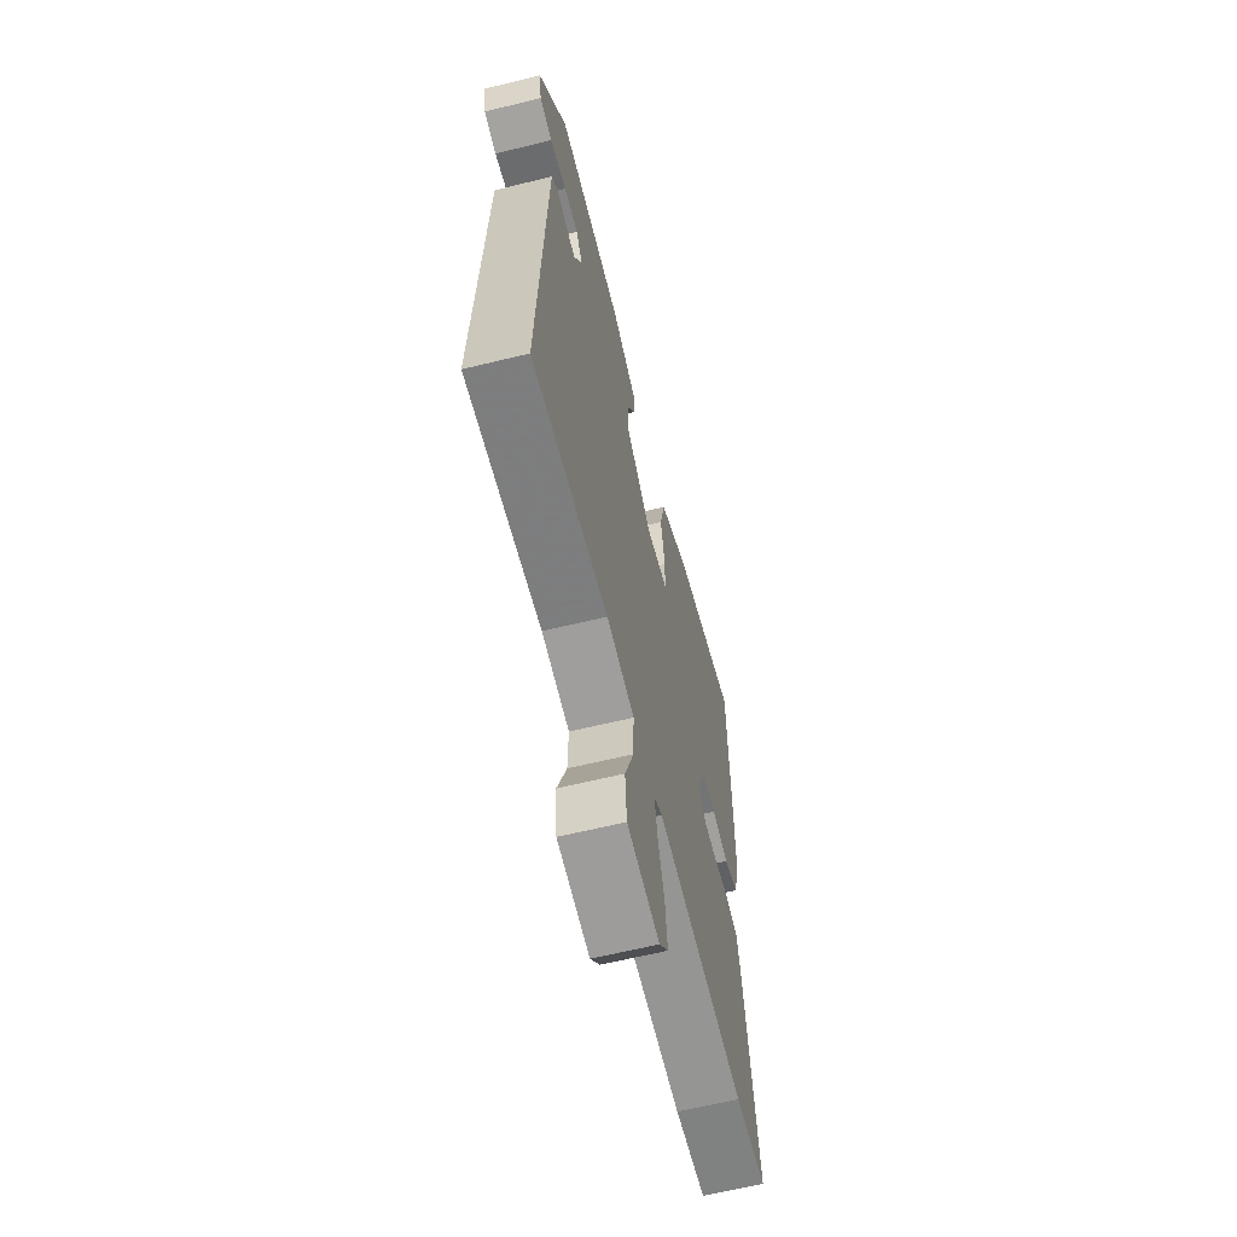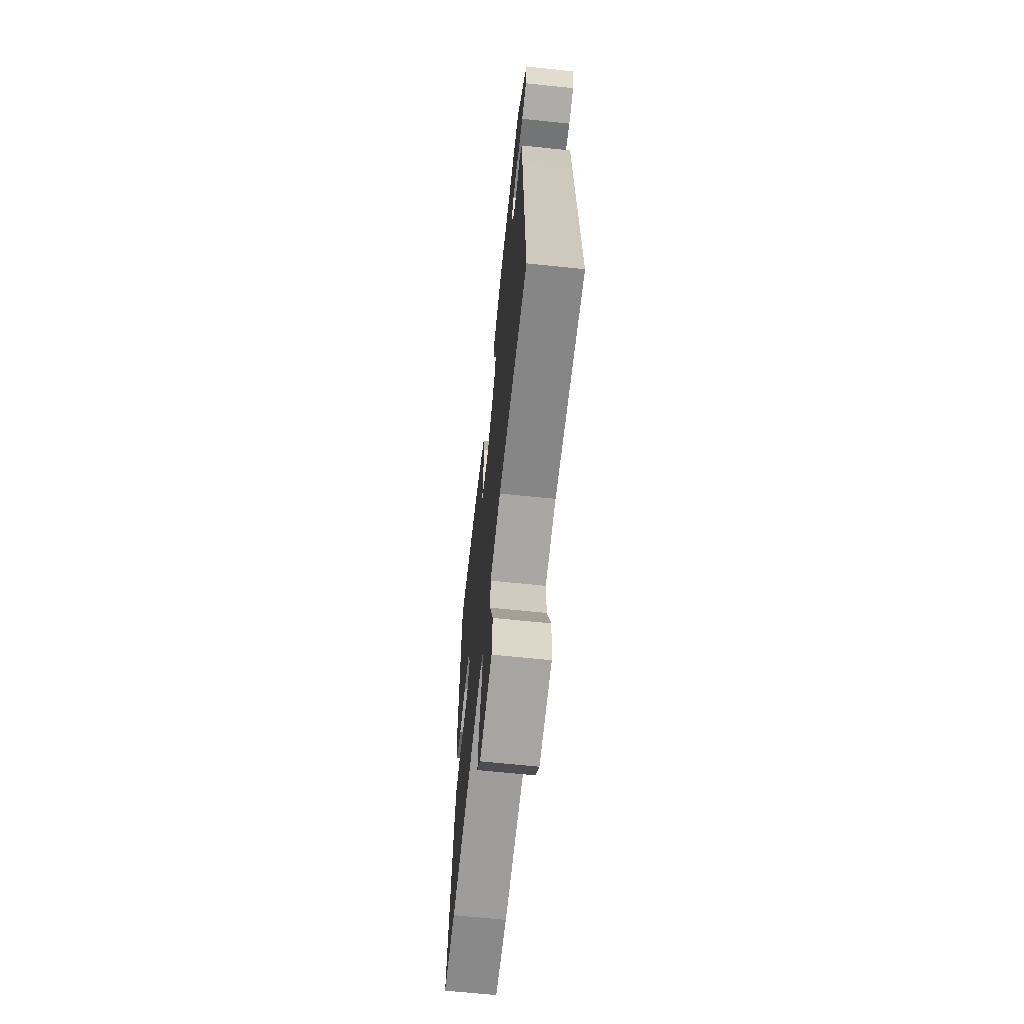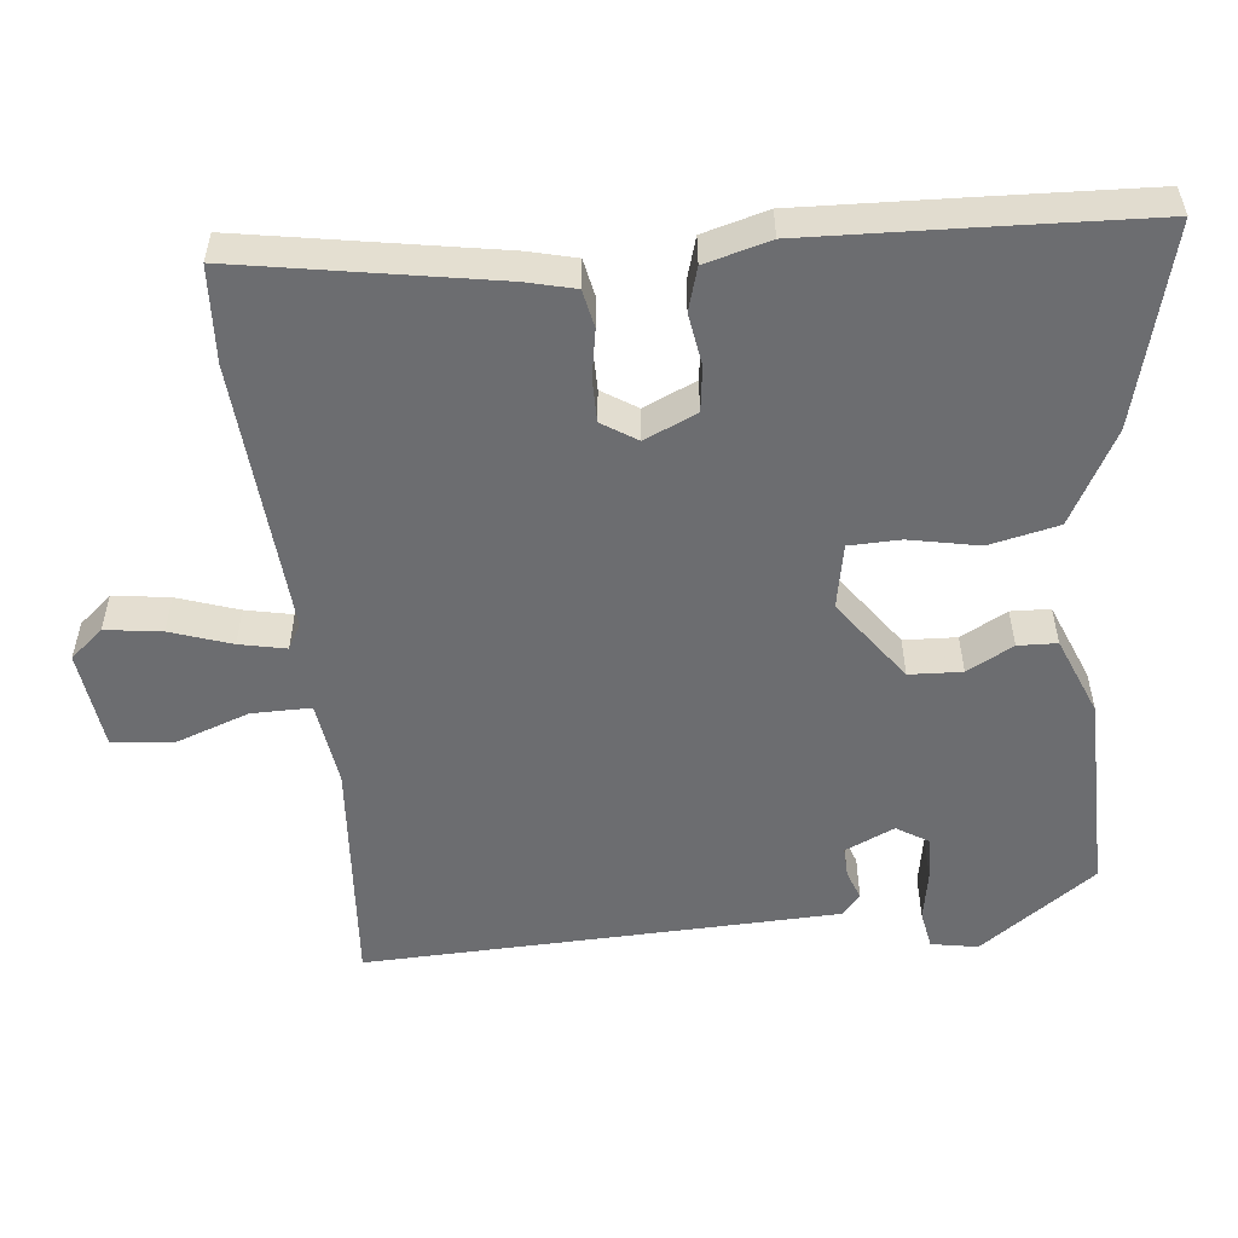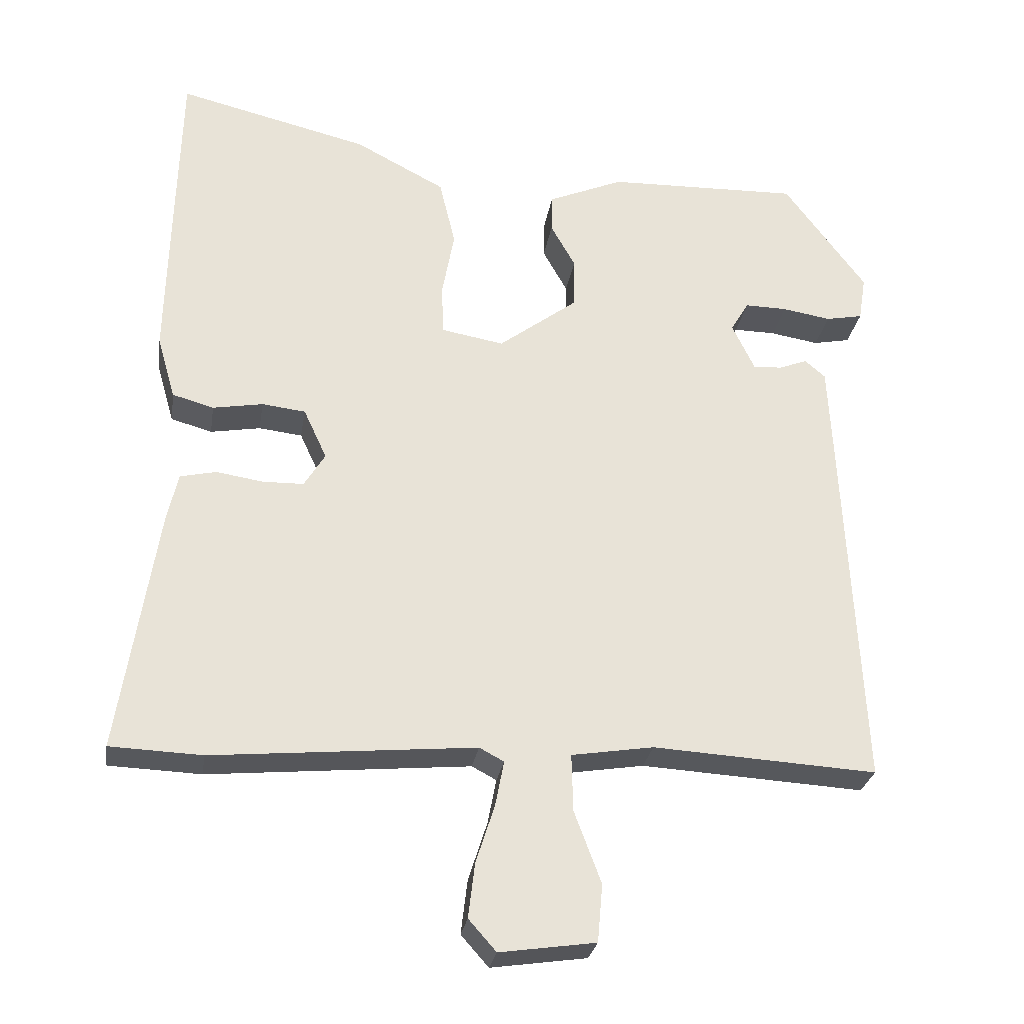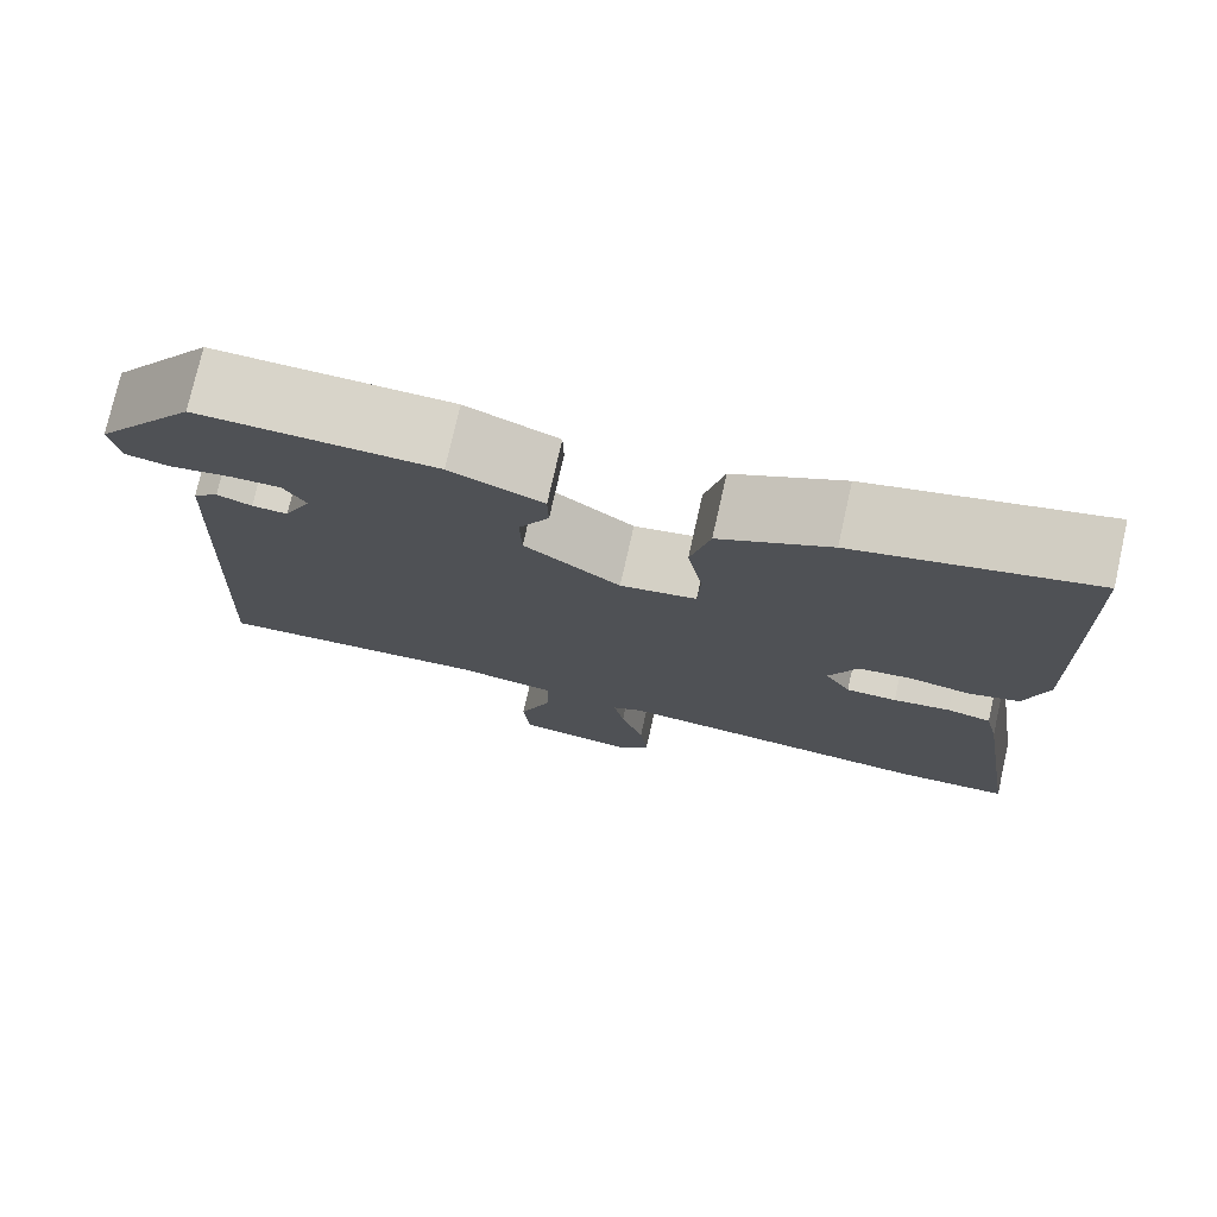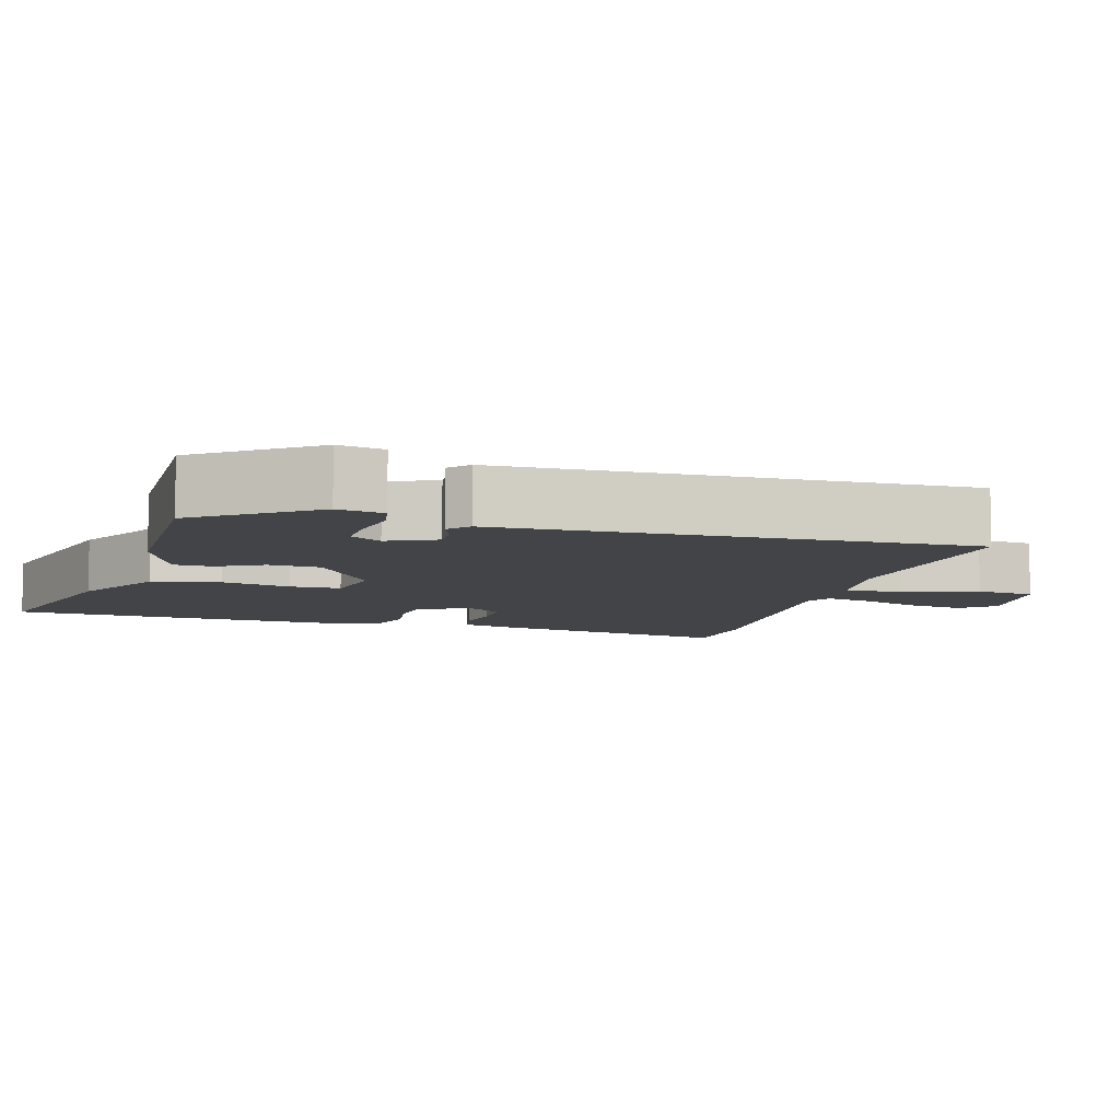
<metadata>
{"format":"obj","ext":"obj","renderer":"f3d","projection":"perspective","resolution":1024,"background":"white","views":[{"elev":-62.4,"azim":104.0,"up":"+Z"},{"elev":-65.4,"azim":84.0,"up":"+Z"},{"elev":-54.0,"azim":-85.0,"up":"+Y"},{"elev":-27.4,"azim":-8.9,"up":"+Z"},{"elev":75.9,"azim":-167.3,"up":"+Z"},{"elev":-8.0,"azim":72.8,"up":"+Y"}]}
</metadata>
<code>
v -0.504 0.07 0.337
v -0.498 0.07 0.56
v -0.234 0.07 0.496
v -0.11 0.07 0.431
v -0.088 0.07 0.339
v -0.105 0.07 0.246
v -0.102 0.07 0.178
v -0.016 0.07 0.163
v 0.092 0.07 0.244
v 0.094 0.07 0.314
v 0.06 0.07 0.375
v 0.061 0.07 0.427
v 0.165 0.07 0.471
v 0.431 0.07 0.478
v 0.544 0.07 0.326
v 0.534 0.07 0.264
v 0.483 0.07 0.254
v 0.416 0.07 0.265
v 0.358 0.07 0.266
v 0.333 0.07 0.224
v 0.364 0.07 0.159
v 0.404 0.07 0.161
v 0.443 0.07 0.176
v 0.471 0.07 0.152
v 0.477 0.07 0.036
v 0.502 0.07 -0.474
v 0.193 0.07 -0.456
v 0.08 0.07 -0.474
v 0.082 0.07 -0.553
v 0.119 0.07 -0.652
v 0.112 0.07 -0.731
v -0.02 0.07 -0.75
v -0.058 0.07 -0.707
v -0.049 0.07 -0.632
v -0.023 0.07 -0.551
v -0.011 0.07 -0.489
v -0.045 0.07 -0.471
v -0.407 0.07 -0.504
v -0.534 0.07 -0.499
v -0.481 0.07 -0.16
v -0.466 0.07 -0.095
v -0.416 0.07 -0.084
v -0.352 0.07 -0.094
v -0.295 0.07 -0.093
v -0.266 0.07 -0.046
v -0.298 0.07 0.023
v -0.358 0.07 0.03
v -0.427 0.07 0.018
v -0.484 0.07 0.034
v -0.509 0.07 0.12
v -0.504 0 0.337
v -0.498 0 0.56
v -0.234 0 0.496
v -0.11 0 0.431
v -0.088 0 0.339
v -0.105 0 0.246
v -0.102 0 0.178
v -0.016 0 0.163
v 0.092 0 0.244
v 0.094 0 0.314
v 0.06 0 0.375
v 0.061 0 0.427
v 0.165 0 0.471
v 0.431 0 0.478
v 0.544 0 0.326
v 0.534 0 0.264
v 0.483 0 0.254
v 0.416 0 0.265
v 0.358 0 0.266
v 0.333 0 0.224
v 0.364 0 0.159
v 0.404 0 0.161
v 0.443 0 0.176
v 0.471 0 0.152
v 0.477 0 0.036
v 0.502 0 -0.474
v 0.193 0 -0.456
v 0.08 0 -0.474
v 0.082 0 -0.553
v 0.119 0 -0.652
v 0.112 0 -0.731
v -0.02 0 -0.75
v -0.058 0 -0.707
v -0.049 0 -0.632
v -0.023 0 -0.551
v -0.011 0 -0.489
v -0.045 0 -0.471
v -0.407 0 -0.504
v -0.534 0 -0.499
v -0.481 0 -0.16
v -0.466 0 -0.095
v -0.416 0 -0.084
v -0.352 0 -0.094
v -0.295 0 -0.093
v -0.266 0 -0.046
v -0.298 0 0.023
v -0.358 0 0.03
v -0.427 0 0.018
v -0.484 0 0.034
v -0.509 0 0.12
f 47 48 49 50
f 46 47 50 1
f 40 41 42 43
f 40 43 44
f 37 38 39 40
f 36 37 40 44
f 32 33 34 35
f 32 35 36
f 29 30 31 32
f 28 29 32 36
f 24 25 26 27
f 22 23 24 27
f 21 22 27 28
f 20 21 28 36
f 15 16 17 18
f 15 18 19
f 14 15 19
f 13 14 19 20
f 10 11 12 13
f 9 10 13 20
f 3 4 5 6
f 3 6 7
f 46 1 2 3
f 45 46 3 7
f 8 9 20 36
f 36 44 45
f 7 8 36 45
f 100 99 98 97
f 51 100 97 96
f 93 92 91 90
f 94 93 90
f 90 89 88 87
f 94 90 87 86
f 85 84 83 82
f 86 85 82
f 82 81 80 79
f 86 82 79 78
f 77 76 75 74
f 77 74 73 72
f 78 77 72 71
f 86 78 71 70
f 68 67 66 65
f 69 68 65
f 69 65 64
f 70 69 64 63
f 63 62 61 60
f 70 63 60 59
f 56 55 54 53
f 57 56 53
f 53 52 51 96
f 57 53 96 95
f 86 70 59 58
f 95 94 86
f 95 86 58 57
f 1 51 52 2
f 2 52 53 3
f 3 53 54 4
f 4 54 55 5
f 5 55 56 6
f 6 56 57 7
f 7 57 58 8
f 8 58 59 9
f 9 59 60 10
f 10 60 61 11
f 11 61 62 12
f 12 62 63 13
f 13 63 64 14
f 14 64 65 15
f 15 65 66 16
f 16 66 67 17
f 17 67 68 18
f 18 68 69 19
f 19 69 70 20
f 20 70 71 21
f 21 71 72 22
f 22 72 73 23
f 23 73 74 24
f 24 74 75 25
f 25 75 76 26
f 26 76 77 27
f 27 77 78 28
f 28 78 79 29
f 29 79 80 30
f 30 80 81 31
f 31 81 82 32
f 32 82 83 33
f 33 83 84 34
f 34 84 85 35
f 35 85 86 36
f 36 86 87 37
f 37 87 88 38
f 38 88 89 39
f 39 89 90 40
f 40 90 91 41
f 41 91 92 42
f 42 92 93 43
f 43 93 94 44
f 44 94 95 45
f 45 95 96 46
f 46 96 97 47
f 47 97 98 48
f 48 98 99 49
f 49 99 100 50
f 50 100 51 1

</code>
